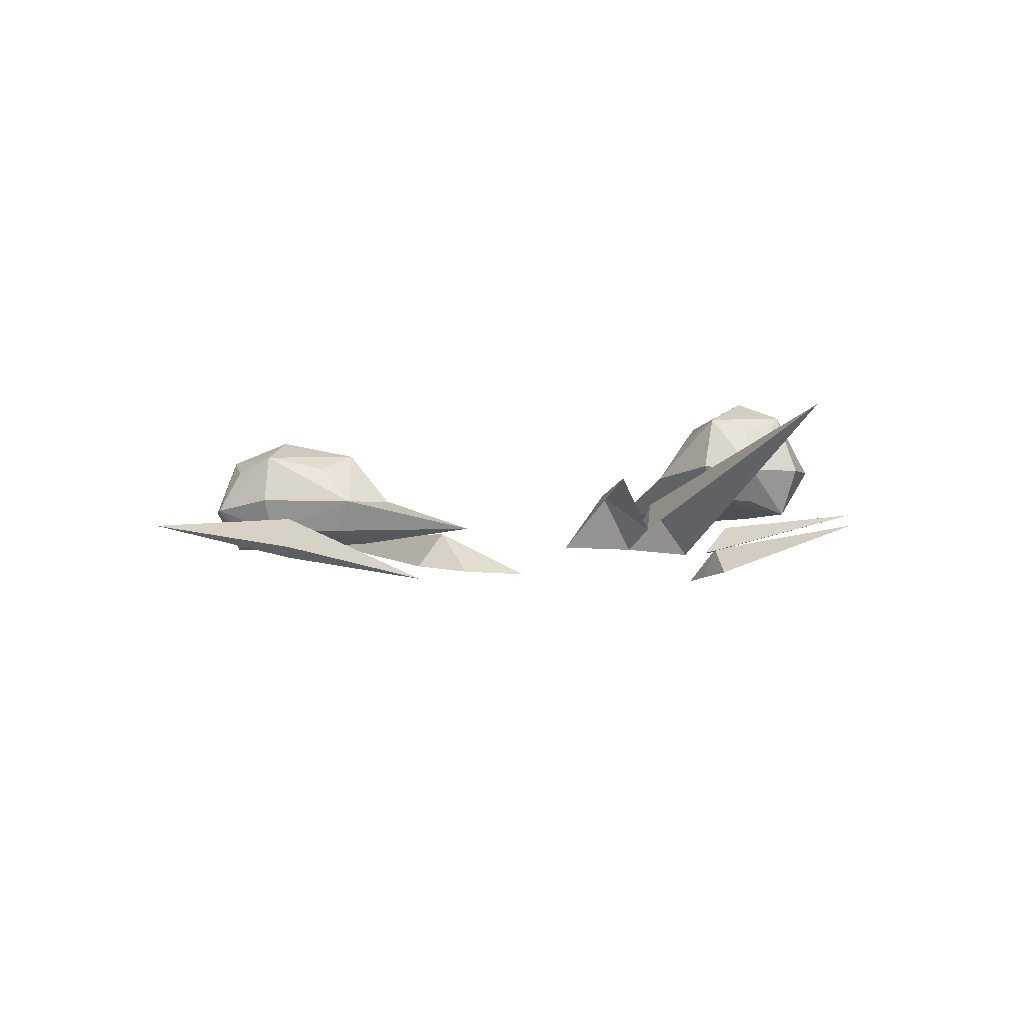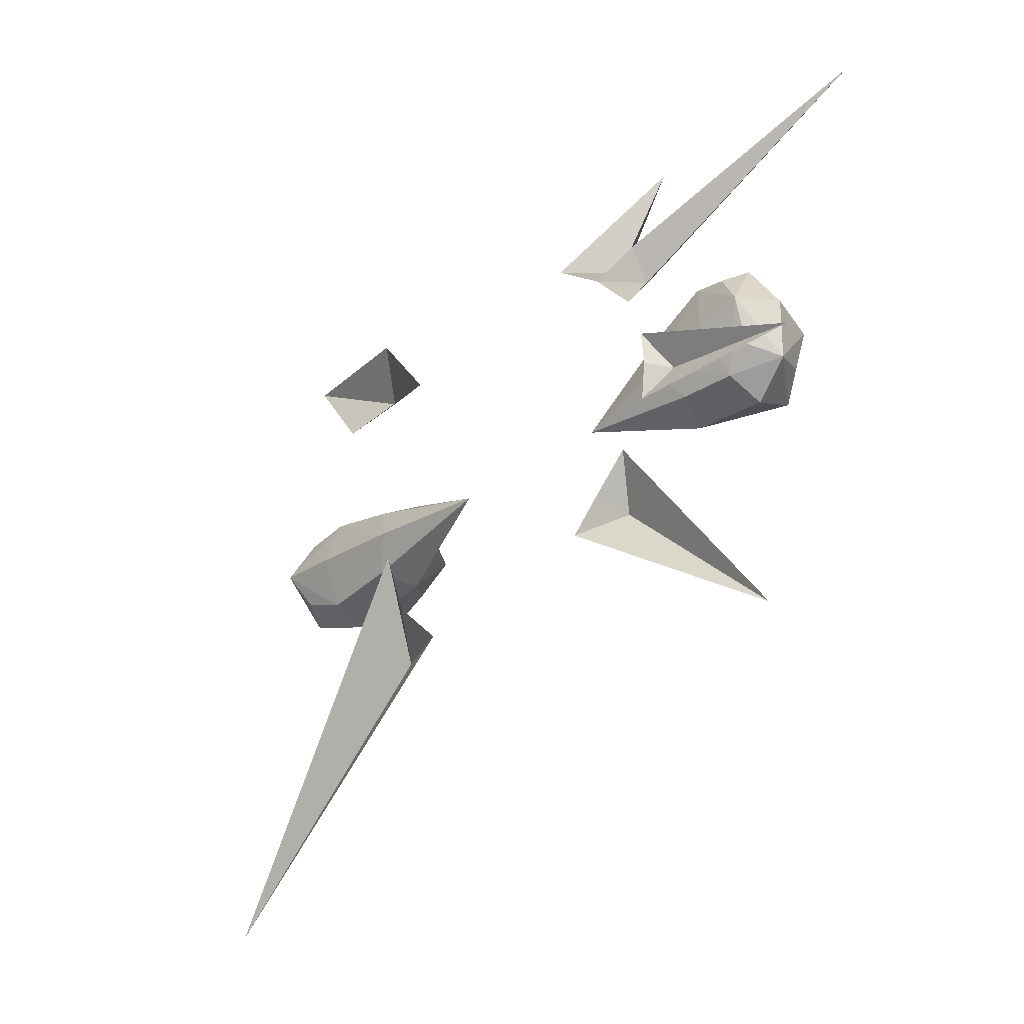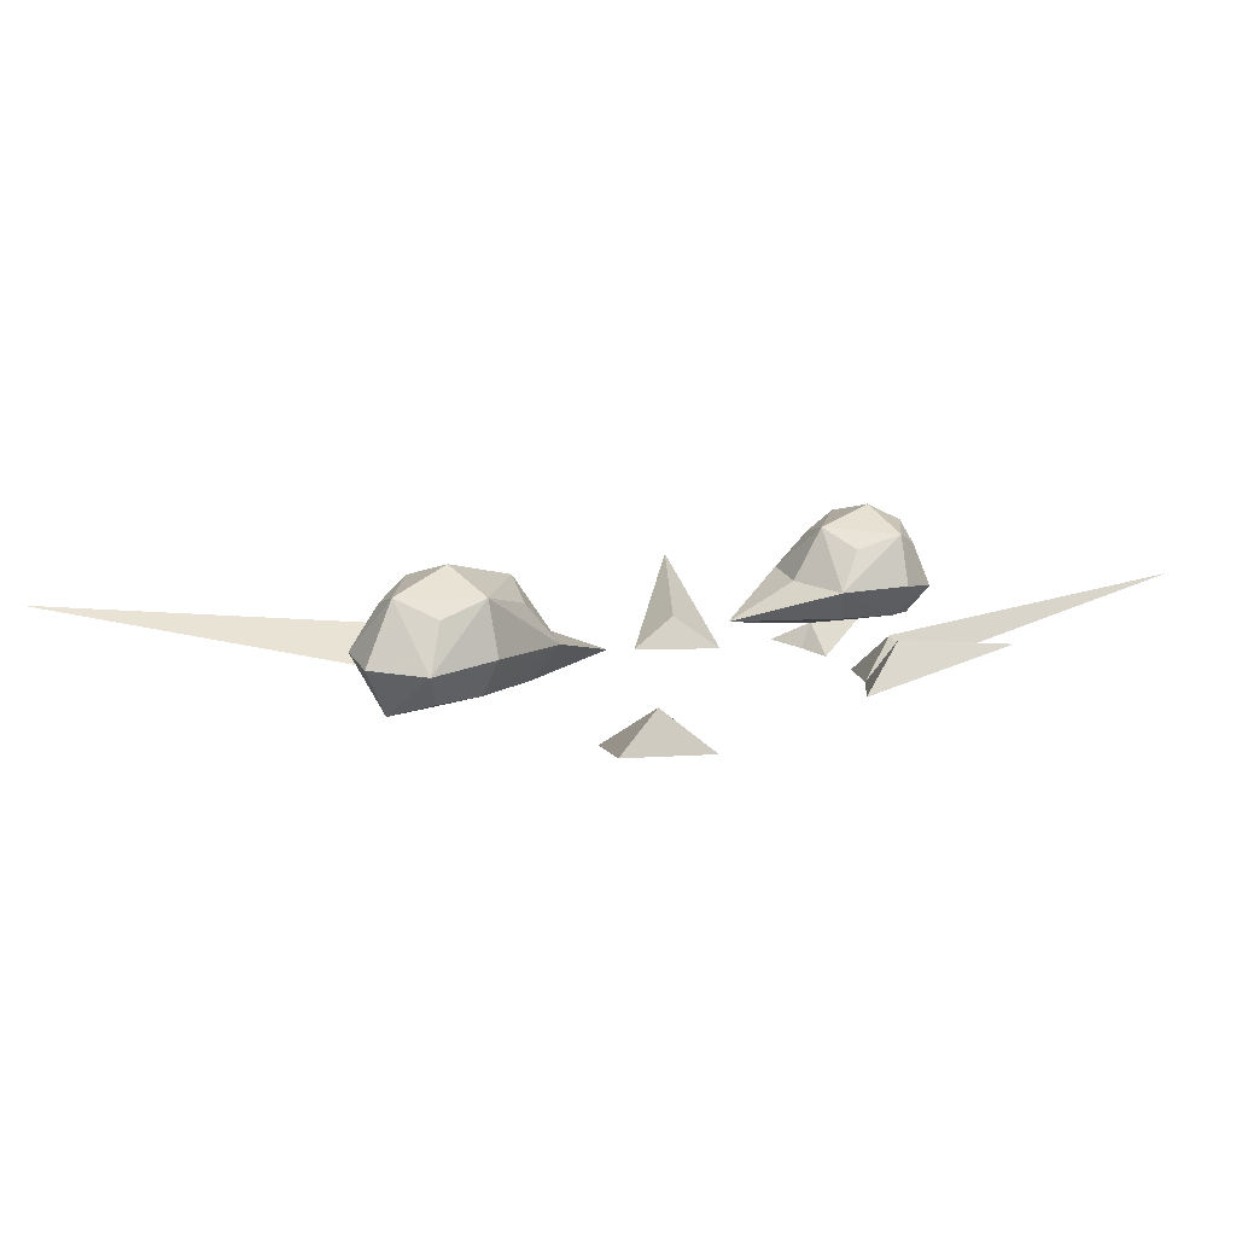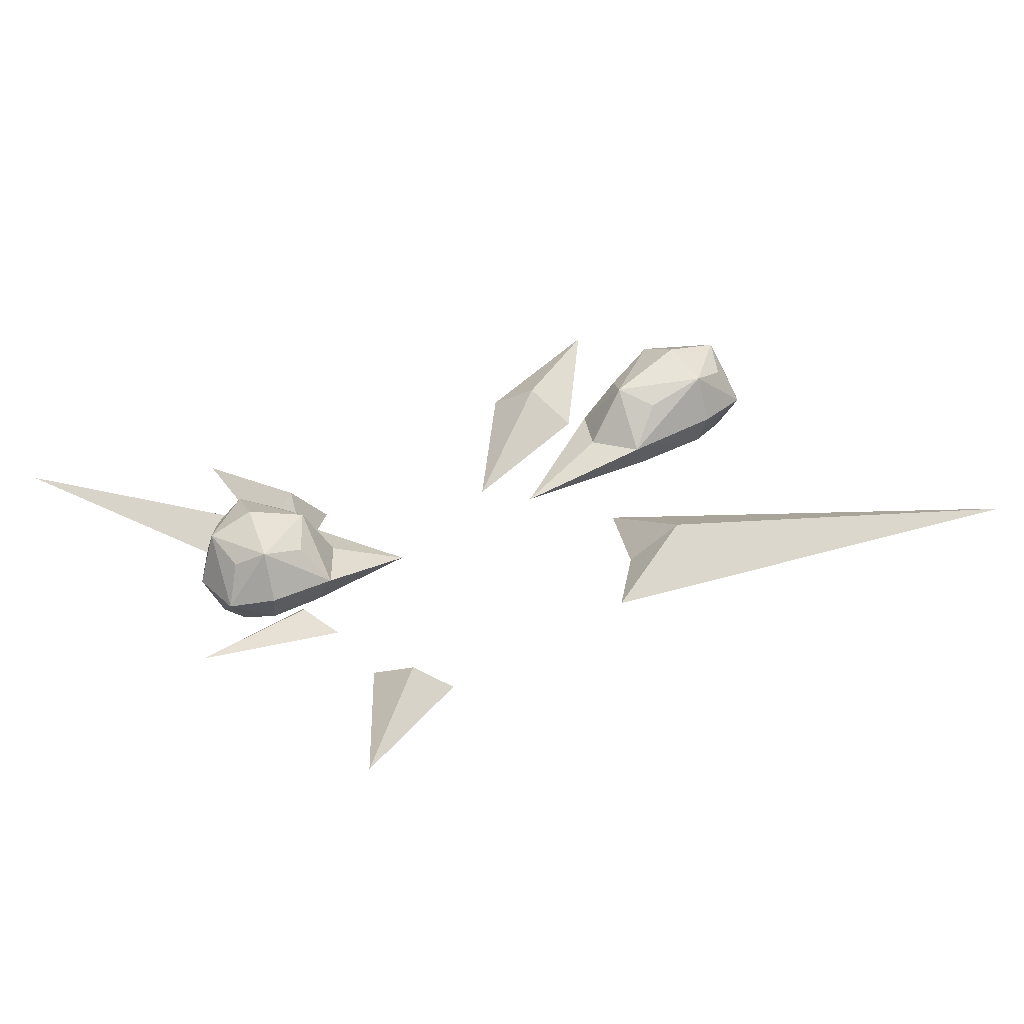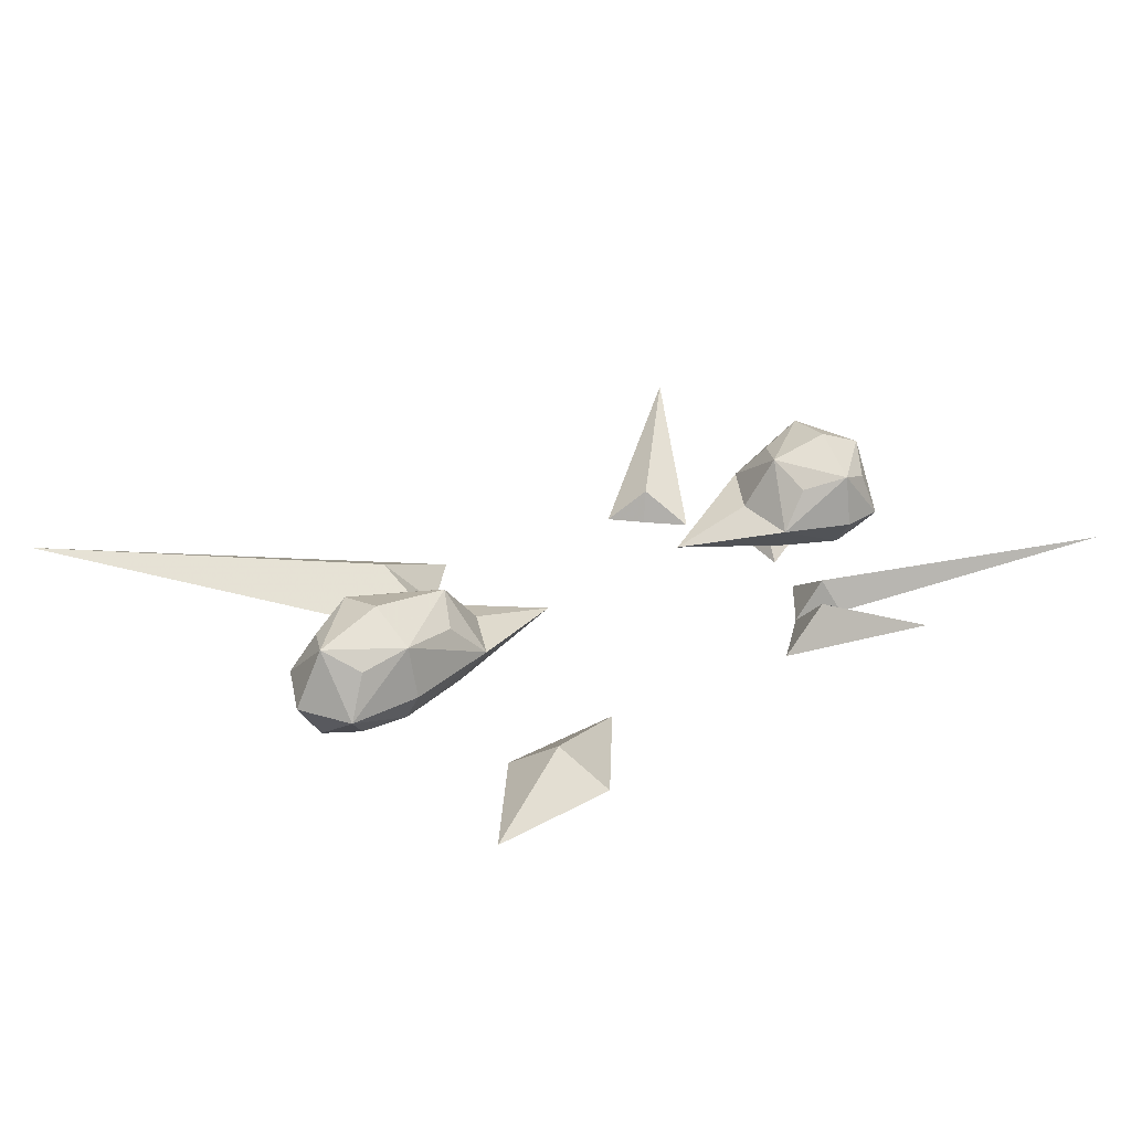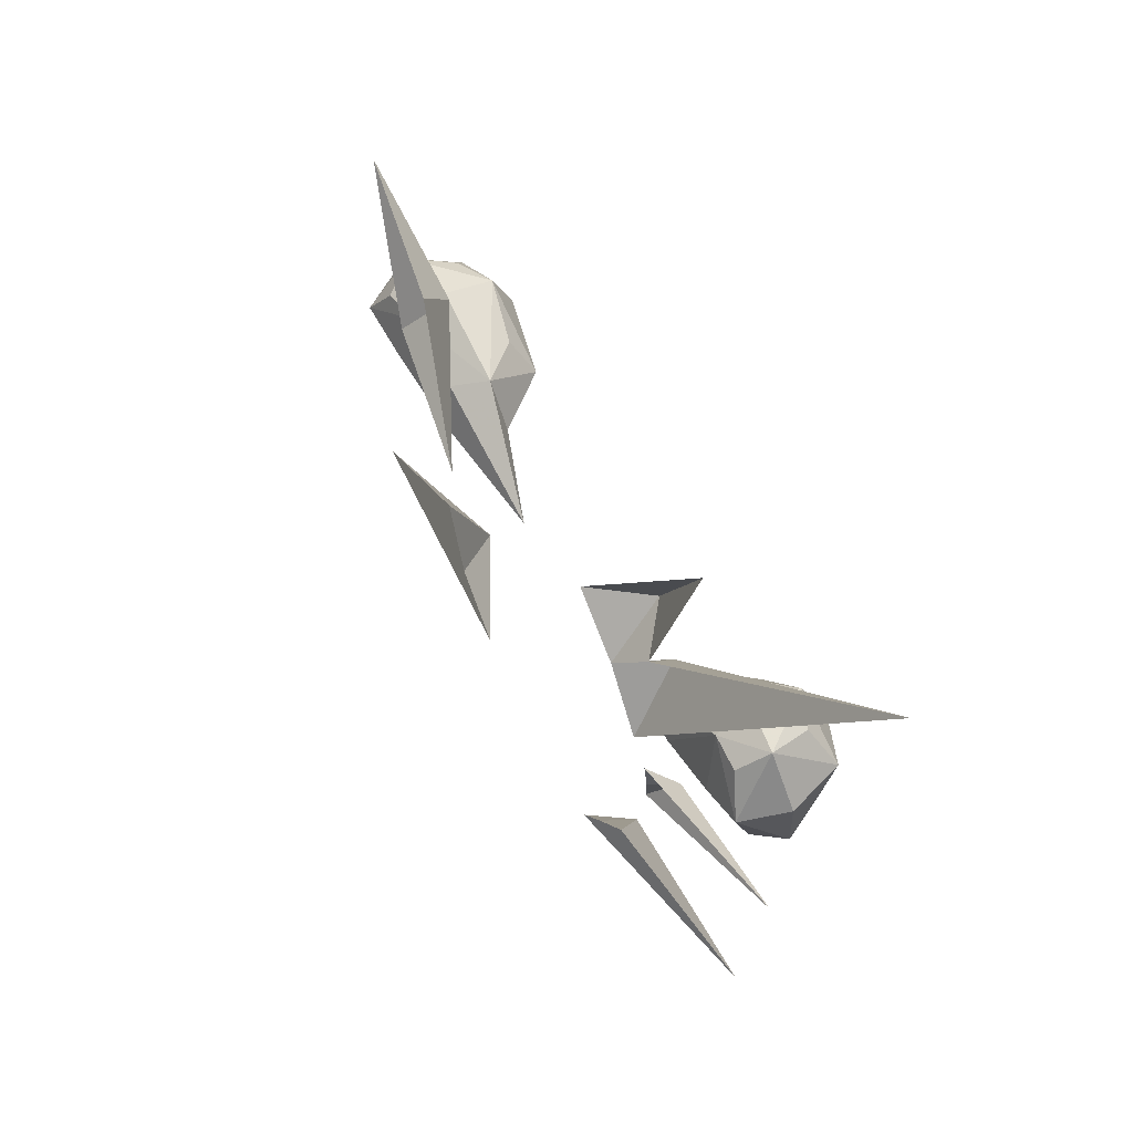
<metadata>
{"format":"obj","ext":"obj","renderer":"f3d","projection":"perspective","resolution":1024,"background":"white","views":[{"elev":-8.4,"azim":25.3,"up":"+Y"},{"elev":-34.5,"azim":47.2,"up":"+Z"},{"elev":10.5,"azim":-44.3,"up":"+Y"},{"elev":40.2,"azim":148.2,"up":"+Y"},{"elev":32.8,"azim":-35.8,"up":"+Y"},{"elev":52.2,"azim":60.6,"up":"+Z"}]}
</metadata>
<code>
g landingEffect4_mesh
v -0.4671 0.07489 0.1215
v -0.5077 0.08041 0.06777
v -0.4742 0.151 0.07114
v -0.3878 0.1462 0.1194
v -0.4428 0.1286 0.1088
v -0.4742 0.151 0.07114
v -0.4742 0.151 0.07114
v -0.3948 0.1758 0.06418
v -0.2934 0.1515 0.04948
v -0.3145 0.1283 0.0934
v -0.2681 0.07856 0.09796
v -0.2413 0.08511 0.03627
v -0.3853 0.08336 0.1323
v -0.3875 0.04204 0.1085
v -0.296 0.04085 0.08203
v -0.1228 0.04136 0.01923
v -0.2749 0.0274 0.03426
v -0.1228 0.04136 0.01923
v -0.3943 0.02453 0.04831
v -0.4738 0.02554 0.05796
v -0.5077 0.08041 0.06777
v -0.4425 0.03979 0.09952
v -0.282 0.09063 -0.01744
v -0.2413 0.08511 0.03627
v -0.2681 0.07856 0.09796
v -0.282 0.09063 -0.01744
v -0.2934 0.1515 0.04948
v -0.3247 0.1373 0.007919
v -0.4016 0.1583 0.004011
v -0.3948 0.1758 0.06418
v -0.4742 0.151 0.07114
v -0.4038 0.09946 -0.02161
v -0.4013 0.05411 -0.006923
v -0.4809 0.08696 0.006075
v -0.4531 0.1376 0.02336
v -0.4742 0.151 0.07114
v -0.4528 0.04873 0.01404
v -0.4738 0.02554 0.05796
v -0.3943 0.02453 0.04831
v -0.2749 0.0274 0.03426
v -0.3063 0.04979 -0.003452
v -0.1228 0.04136 0.01923
v -0.1228 0.04136 0.01923
v -0.4809 0.08696 0.006075
v -0.5077 0.08041 0.06777
v -0.4742 0.151 0.07114
v -0.4809 0.08696 0.006075
v -0.5077 0.08041 0.06777
v 0.2222 0.15 0.04173
v 0.1876 0.08526 0.02771
v 0.2241 0.09194 -0.035
v 0.3039 0.1581 -0.01145
v 0.2899 0.1739 0.0583
v 0.3432 0.15 0.06684
v 0.336 0.1377 0.01147
v 0.2501 0.1371 -0.006422
v 0.2241 0.09194 -0.035
v 0.3088 0.1012 -0.04012
v 0.3574 0.08883 -0.007674
v 0.3042 0.05667 -0.0221
v 0.3363 0.05123 0.002391
v 0.2241 0.09194 -0.035
v 0.3435 0.02781 0.05402
v 0.3574 0.08883 -0.007674
v 0.366 0.0813 0.06432
v 0.2903 0.02664 0.04285
v 0.2103 0.02916 0.02651
v 0.2382 0.05192 -0.0179
v 0.09566 0.04281 0.004153
v 0.09566 0.04281 0.004153
v 0.3574 0.08883 -0.007674
v 0.3432 0.15 0.06684
v 0.366 0.0813 0.06432
v 0.1962 0.07772 0.09971
v 0.1876 0.08526 0.02771
v 0.2241 0.09194 -0.035
v 0.1962 0.07772 0.09971
v 0.2222 0.15 0.04173
v 0.2294 0.1266 0.09336
v 0.276 0.1439 0.1232
v 0.2899 0.1739 0.0583
v 0.3432 0.15 0.06684
v 0.3153 0.1272 0.1112
v 0.3294 0.07461 0.127
v 0.2715 0.08226 0.1395
v 0.2763 0.04245 0.1126
v 0.3156 0.0407 0.1022
v 0.2175 0.04139 0.08188
v 0.09566 0.04281 0.004153
v 0.2103 0.02916 0.02651
v 0.09566 0.04281 0.004153
v 0.2903 0.02664 0.04285
v 0.3435 0.02781 0.05402
v 0.3294 0.07461 0.127
v 0.366 0.0813 0.06432
v 0.3432 0.15 0.06684
v 0.3294 0.07461 0.127
v 0.366 0.0813 0.06432
v -0.1994 -7.242e-17 -0.1278
v -0.2539 0.0633 -0.1581
v -0.1377 -1.699e-17 -0.1948
v -0.1377 -1.699e-17 -0.1948
v -0.2539 0.0633 -0.1581
v -0.6234 0.1015 -0.3993
v -0.6234 0.1015 -0.3993
v -0.2539 0.0633 -0.1581
v -0.2299 -1.278e-16 -0.0377
v -0.2299 -1.278e-16 -0.0377
v -0.2539 0.0633 -0.1581
v -0.1994 -7.242e-17 -0.1278
v 0.4825 0.1008 0.3665
v 0.2063 0.03374 0.1643
v 0.2254 -0.02206 0.09009
v 0.2063 0.03374 0.1643
v 0.1739 -0.02011 0.1551
v 0.1623 0.04114 0.2133
v 0.1109 -0.02005 0.2094
v 0.1623 0.04114 0.2133
v 0.2347 0.04155 0.3245
v -0.2375 -0.01106 0.3024
v -0.2711 0.03432 0.2483
v -0.1248 -0.04287 0.1571
v -0.4173 0.02256 0.3395
v -0.2711 0.03432 0.2483
v -0.3046 -0.00925 0.1942
v -0.1248 -0.04287 0.1571
v -0.2711 0.03432 0.2483
v 0.1739 -0.02011 0.1551
v 0.2063 0.03374 0.1643
v 0.2146 -0.001421 0.194
v 0.4825 0.1008 0.3665
v 0.2347 0.04155 0.3245
v 0.1623 0.04114 0.2133
v 0.2146 -0.001421 0.194
v 0.1739 -0.02011 0.1551
v 0.2358 -0.01436 0.04081
v 0.2501 0.02239 0.002479
v 0.4099 0.03263 -0.02222
v 0.2335 -0.008965 0.002267
v 0.2212 -0.001718 -0.03895
v 0.2078 -0.0224 -0.1137
v 0.1765 0.01734 -0.1677
v 0.3288 0.06349 -0.3326
v 0.1647 -0.02299 -0.1554
v 0.1299 -0.02355 -0.1915
g landingEffect4_mesh_0
f 3 2 1
f 5 1 4
f 5 6 1
f 5 4 7
f 4 8 7
f 9 8 4
f 10 9 4
f 10 11 9
f 10 4 11
f 11 12 9
f 1 13 4
f 4 13 11
f 11 13 14
f 14 13 1
f 15 11 14
f 15 16 11
f 15 14 17
f 17 18 15
f 14 19 17
f 20 19 14
f 1 21 20
f 22 14 1
f 22 20 14
f 22 1 20
f 24 18 23
f 25 18 24
f 27 24 26
f 28 27 26
f 28 29 27
f 28 26 29
f 29 30 27
f 31 30 29
f 26 32 29
f 33 32 26
f 29 32 34
f 34 32 33
f 35 29 34
f 35 36 29
f 37 34 33
f 37 38 34
f 37 33 38
f 33 39 38
f 40 39 33
f 41 33 26
f 41 40 33
f 26 42 41
f 41 43 40
f 38 45 44
f 35 47 46
f 47 48 46
f 51 50 49
f 49 53 52
f 52 53 54
f 55 52 54
f 56 49 52
f 56 57 49
f 56 52 57
f 52 58 57
f 55 59 52
f 59 58 52
f 60 58 59
f 61 60 59
f 62 58 60
f 61 63 60
f 61 64 63
f 64 65 63
f 63 66 60
f 60 66 67
f 68 62 60
f 68 60 67
f 68 69 62
f 67 70 68
f 55 72 71
f 72 73 71
f 75 70 74
f 76 70 75
f 78 75 77
f 79 78 77
f 79 80 78
f 79 77 80
f 80 81 78
f 82 81 80
f 83 82 80
f 83 80 84
f 80 85 84
f 77 85 80
f 84 85 86
f 86 85 77
f 87 84 86
f 88 86 77
f 77 89 88
f 88 90 86
f 88 91 90
f 90 92 86
f 86 92 93
f 87 86 93
f 87 93 94
f 93 95 94
f 83 97 96
f 97 98 96
f 101 100 99
f 104 103 102
f 107 106 105
f 110 109 108
f 113 112 111
f 115 114 113
f 117 116 115
f 119 118 117
f 122 121 120
f 120 124 123
f 123 124 125
f 125 127 126
f 130 129 128
f 131 129 130
f 134 133 132
f 135 133 134
f 138 137 136
f 136 137 139
f 140 137 138
f 139 137 140
f 143 142 141
f 141 142 144
f 145 142 143
f 144 142 145

</code>
